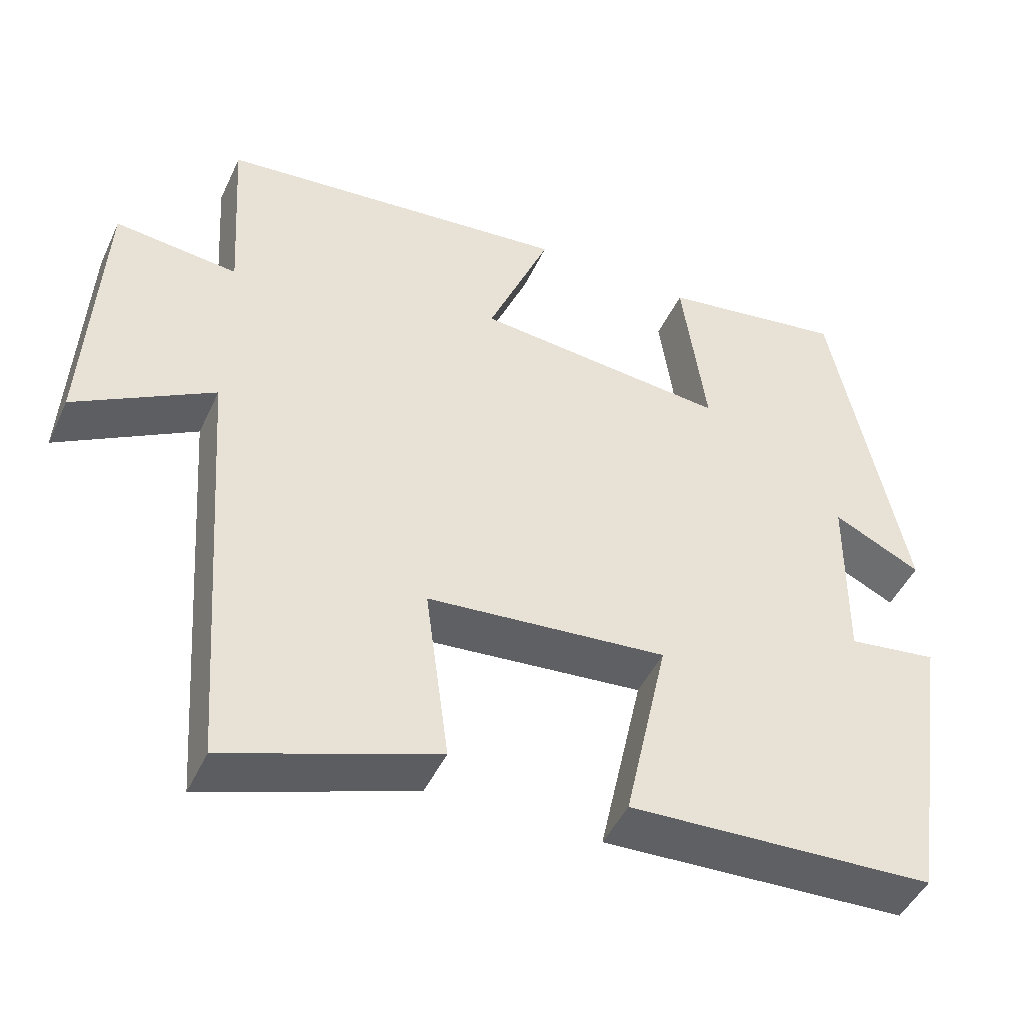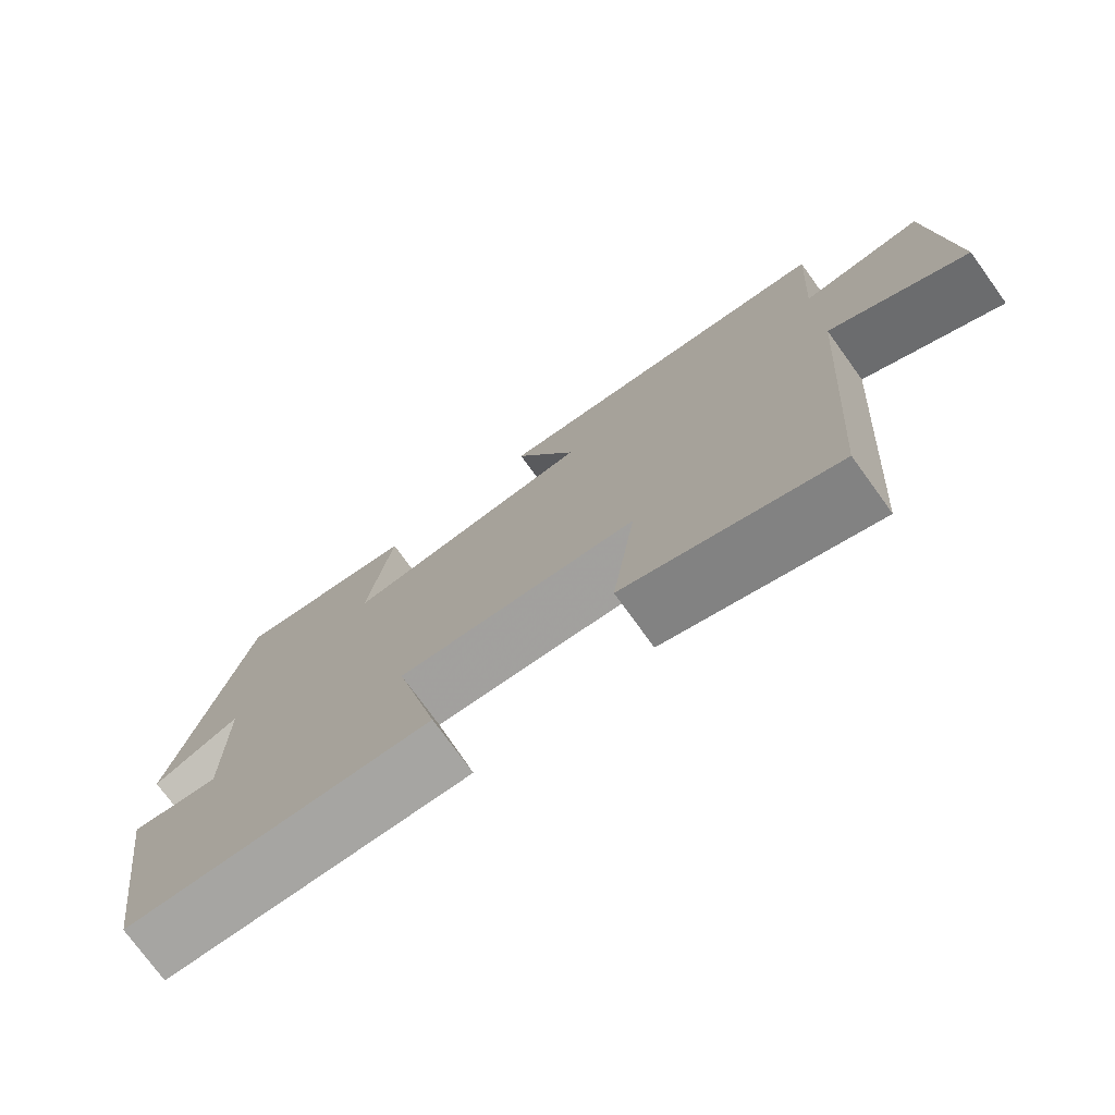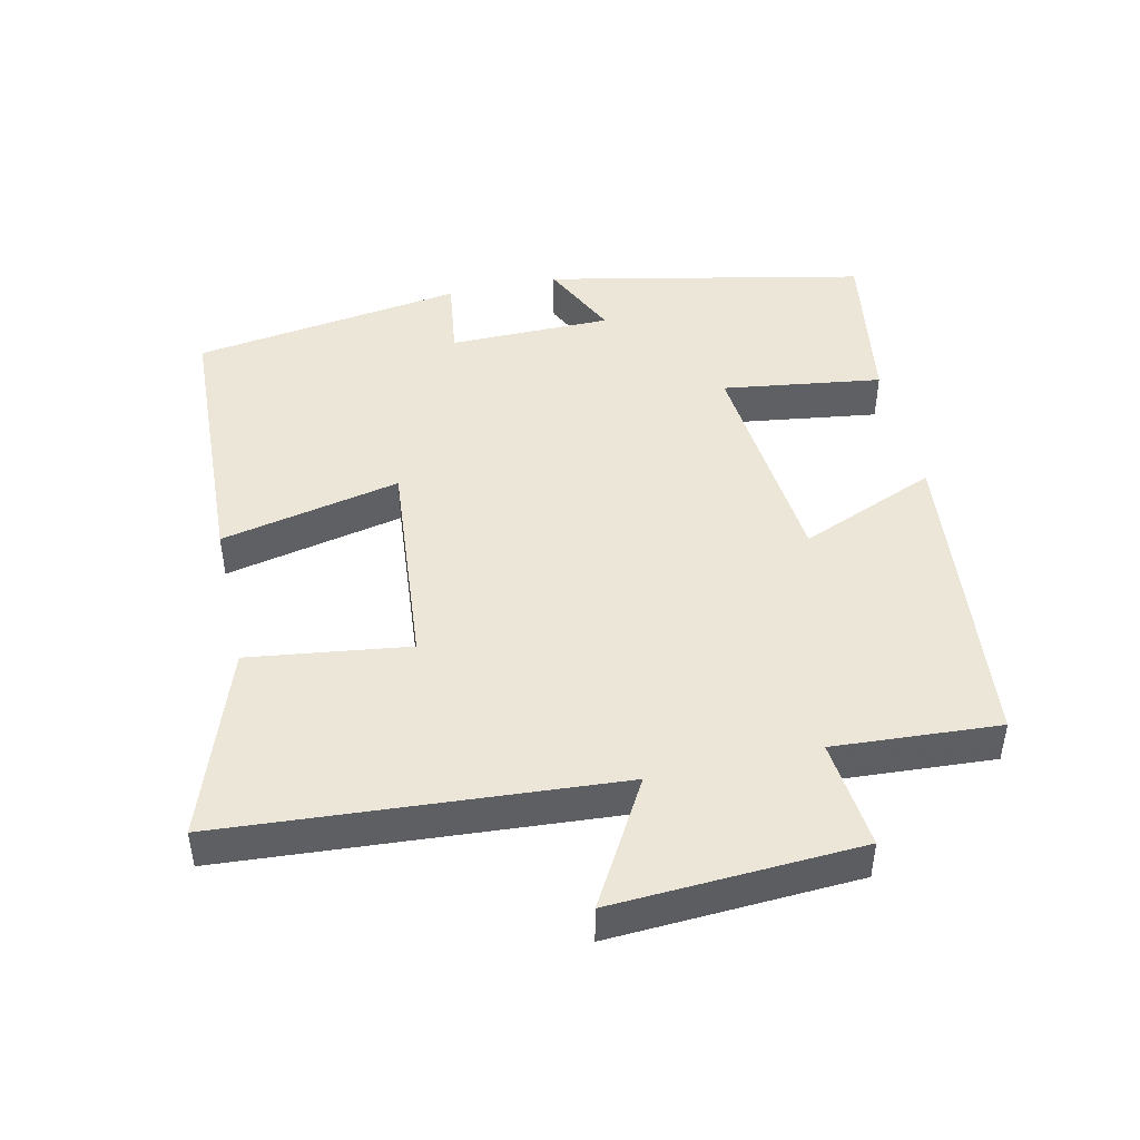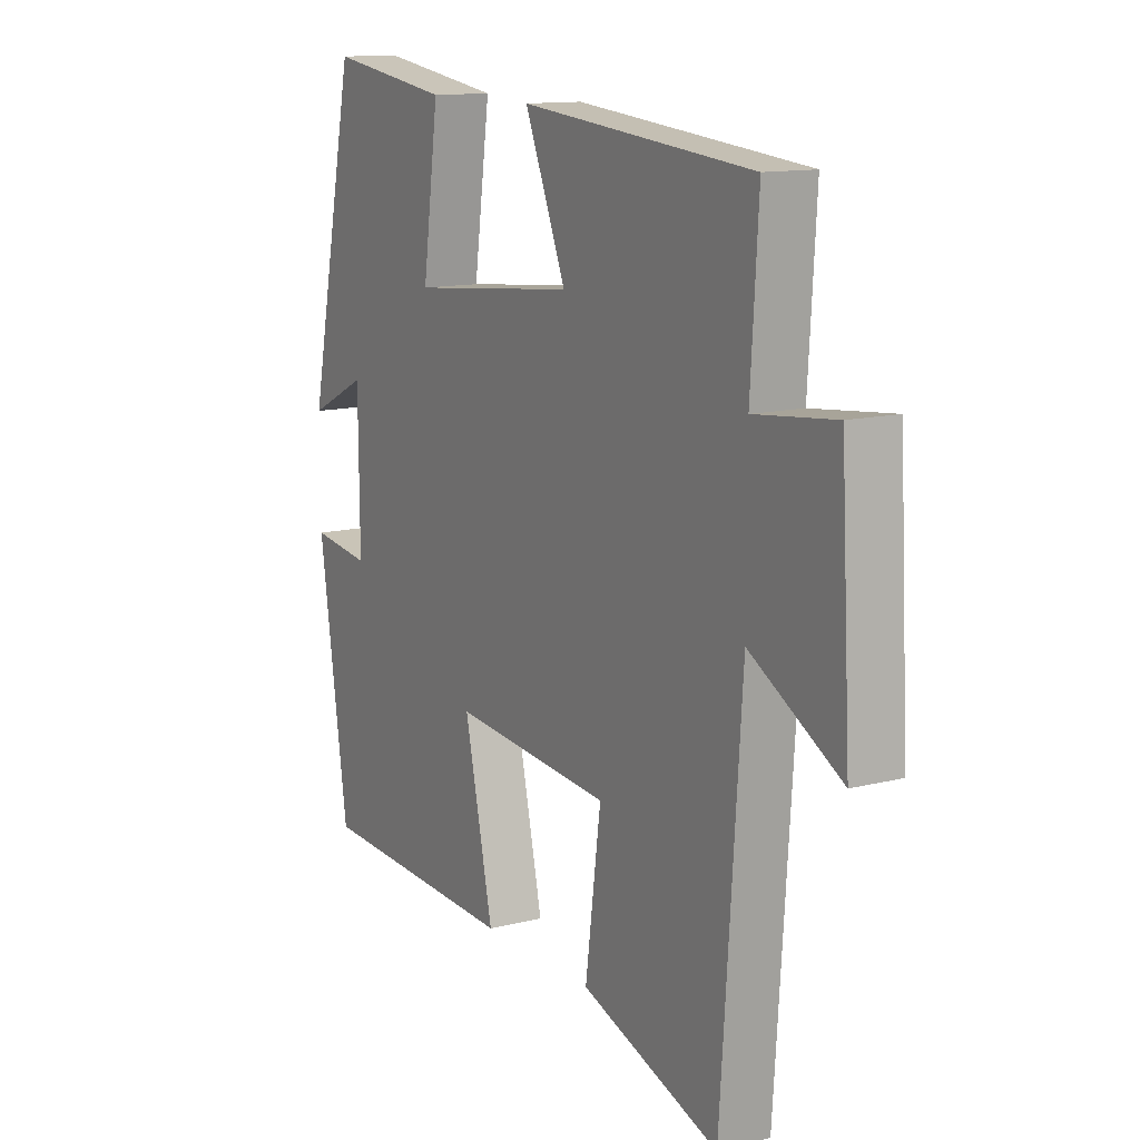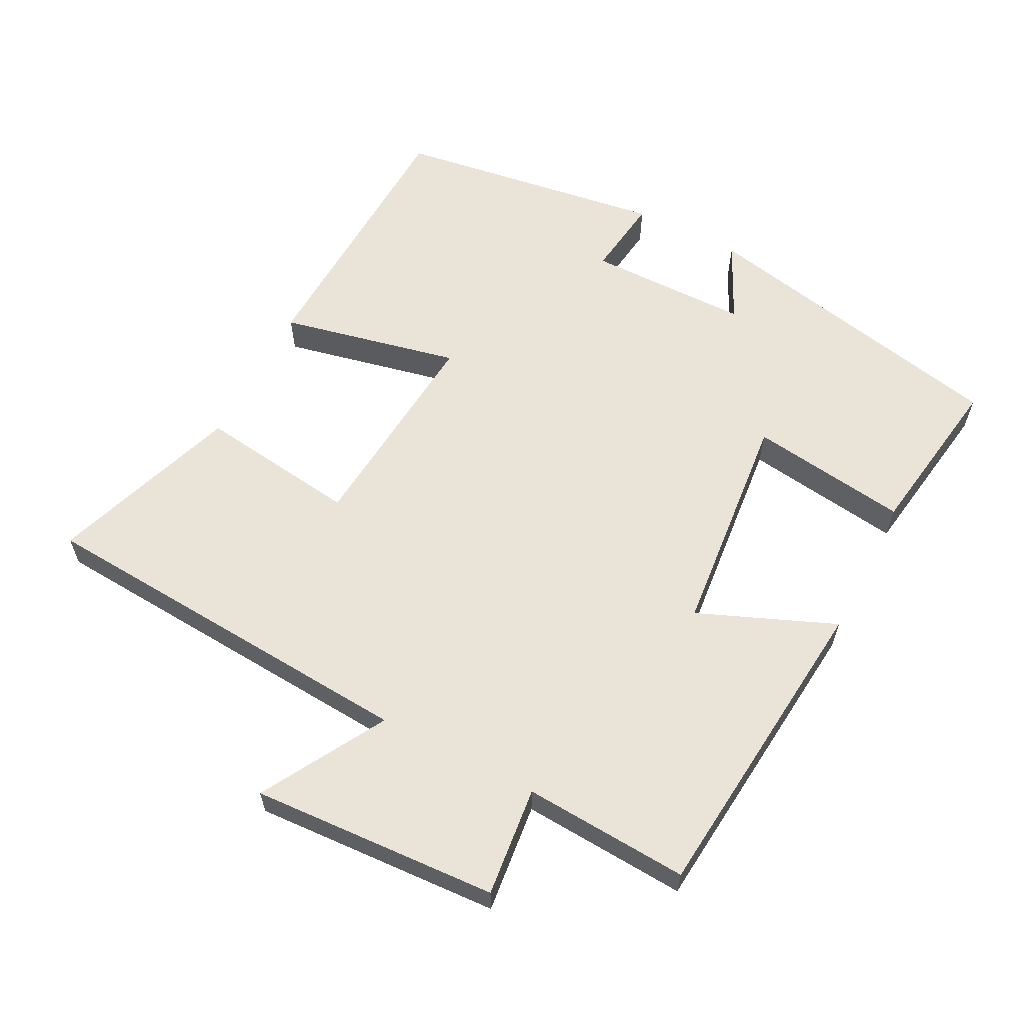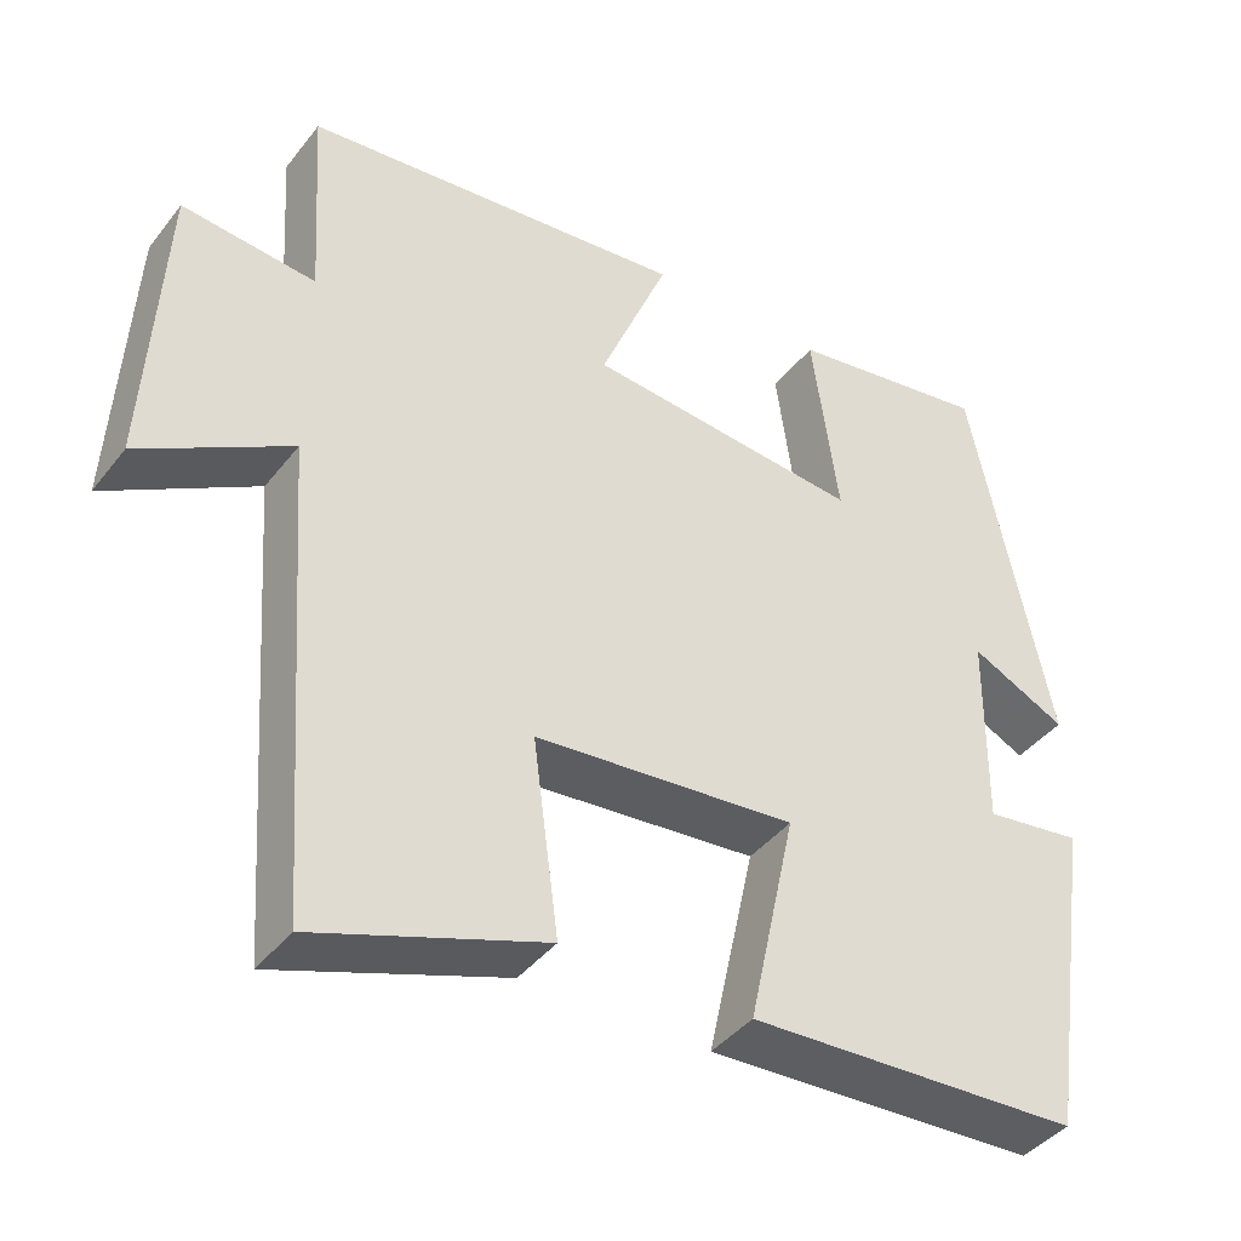
<metadata>
{"format":"obj","ext":"obj","renderer":"f3d","projection":"perspective","resolution":1024,"background":"white","views":[{"elev":-46.6,"azim":-24.0,"up":"+Z"},{"elev":-75.6,"azim":-144.1,"up":"+Z"},{"elev":46.2,"azim":-102.5,"up":"+Y"},{"elev":12.7,"azim":-120.6,"up":"+Z"},{"elev":60.8,"azim":-62.7,"up":"+Y"},{"elev":-41.0,"azim":-34.3,"up":"+Z"}]}
</metadata>
<code>
v 0.404 0.07 0.537
v 0.5 0.07 0.075
v 0.385 0.07 0.131
v 0.383 0.07 -0.105
v 0.5 0.07 -0.089
v 0.442 0.07 -0.482
v 0.041 0.07 -0.5
v 0.098 0.07 -0.239
v -0.216 0.07 -0.267
v -0.185 0.07 -0.5
v -0.46 0.07 -0.596
v -0.5 0.07 -0.026
v -0.68 0.07 -0.129
v -0.66 0.07 0.231
v -0.5 0.07 0.214
v -0.515 0.07 0.455
v -0.054 0.07 0.5
v -0.136 0.07 0.301
v 0.194 0.07 0.269
v 0.162 0.07 0.5
v 0.404 0 0.537
v 0.5 0 0.075
v 0.385 0 0.131
v 0.383 0 -0.105
v 0.5 0 -0.089
v 0.442 0 -0.482
v 0.041 0 -0.5
v 0.098 0 -0.239
v -0.216 0 -0.267
v -0.185 0 -0.5
v -0.46 0 -0.596
v -0.5 0 -0.026
v -0.68 0 -0.129
v -0.66 0 0.231
v -0.5 0 0.214
v -0.515 0 0.455
v -0.054 0 0.5
v -0.136 0 0.301
v 0.194 0 0.269
v 0.162 0 0.5
f 1 2 3
f 20 1 3
f 19 20 3
f 18 19 3 4
f 15 16 17 18
f 15 18 4
f 12 13 14 15
f 11 12 15
f 10 11 15
f 9 10 15
f 8 9 15 4
f 6 7 8
f 5 6 8
f 4 5 8
f 23 22 21
f 23 21 40
f 23 40 39
f 24 23 39 38
f 38 37 36 35
f 24 38 35
f 35 34 33 32
f 35 32 31
f 35 31 30
f 35 30 29
f 24 35 29 28
f 28 27 26
f 28 26 25
f 28 25 24
f 1 21 22 2
f 2 22 23 3
f 3 23 24 4
f 4 24 25 5
f 5 25 26 6
f 6 26 27 7
f 7 27 28 8
f 8 28 29 9
f 9 29 30 10
f 10 30 31 11
f 11 31 32 12
f 12 32 33 13
f 13 33 34 14
f 14 34 35 15
f 15 35 36 16
f 16 36 37 17
f 17 37 38 18
f 18 38 39 19
f 19 39 40 20
f 20 40 21 1

</code>
